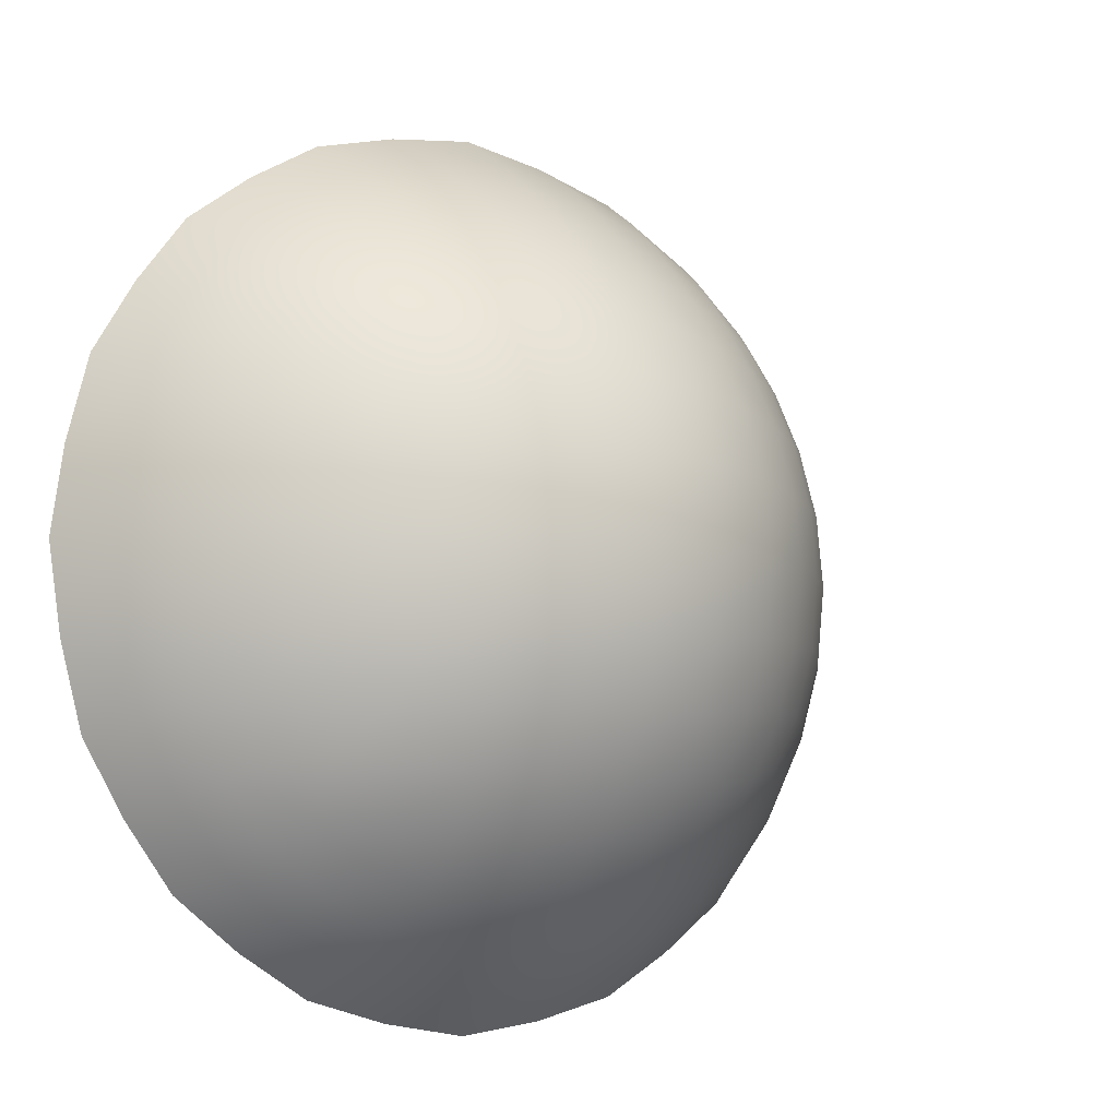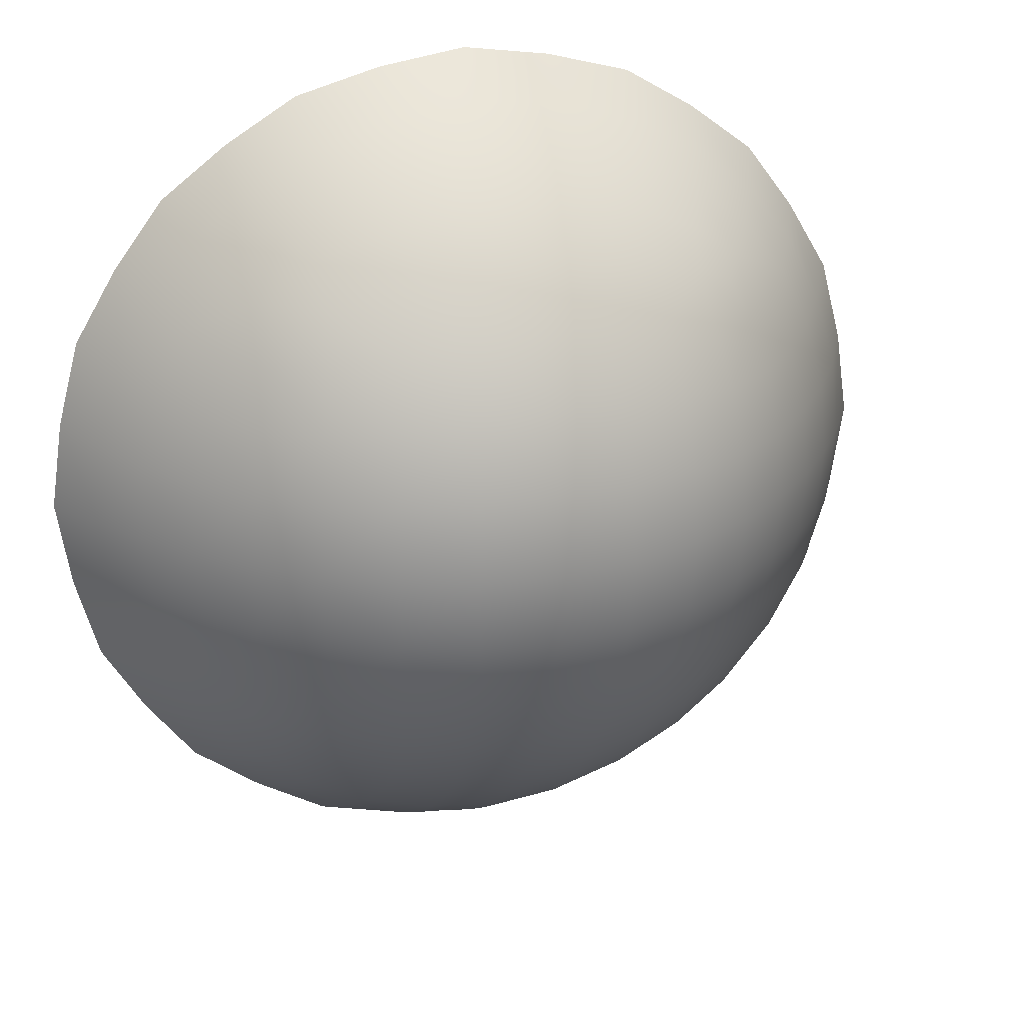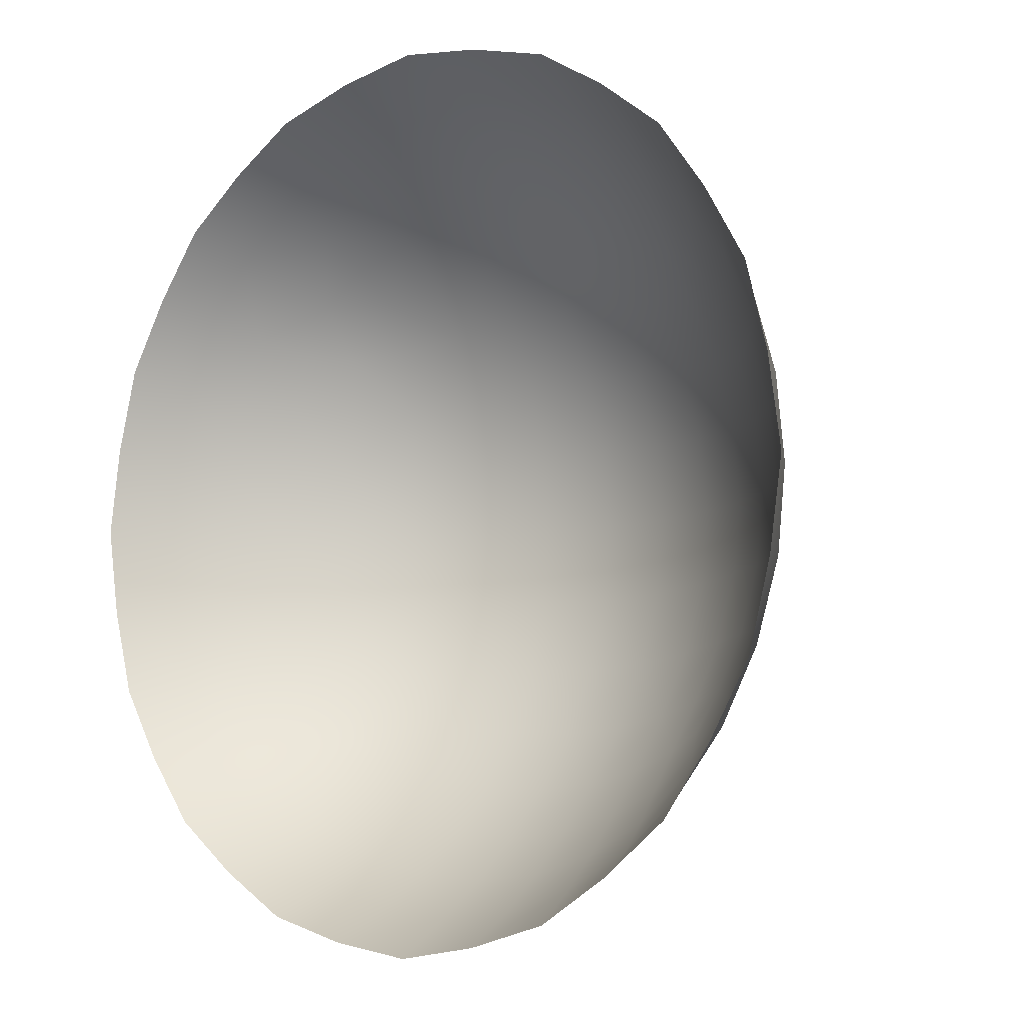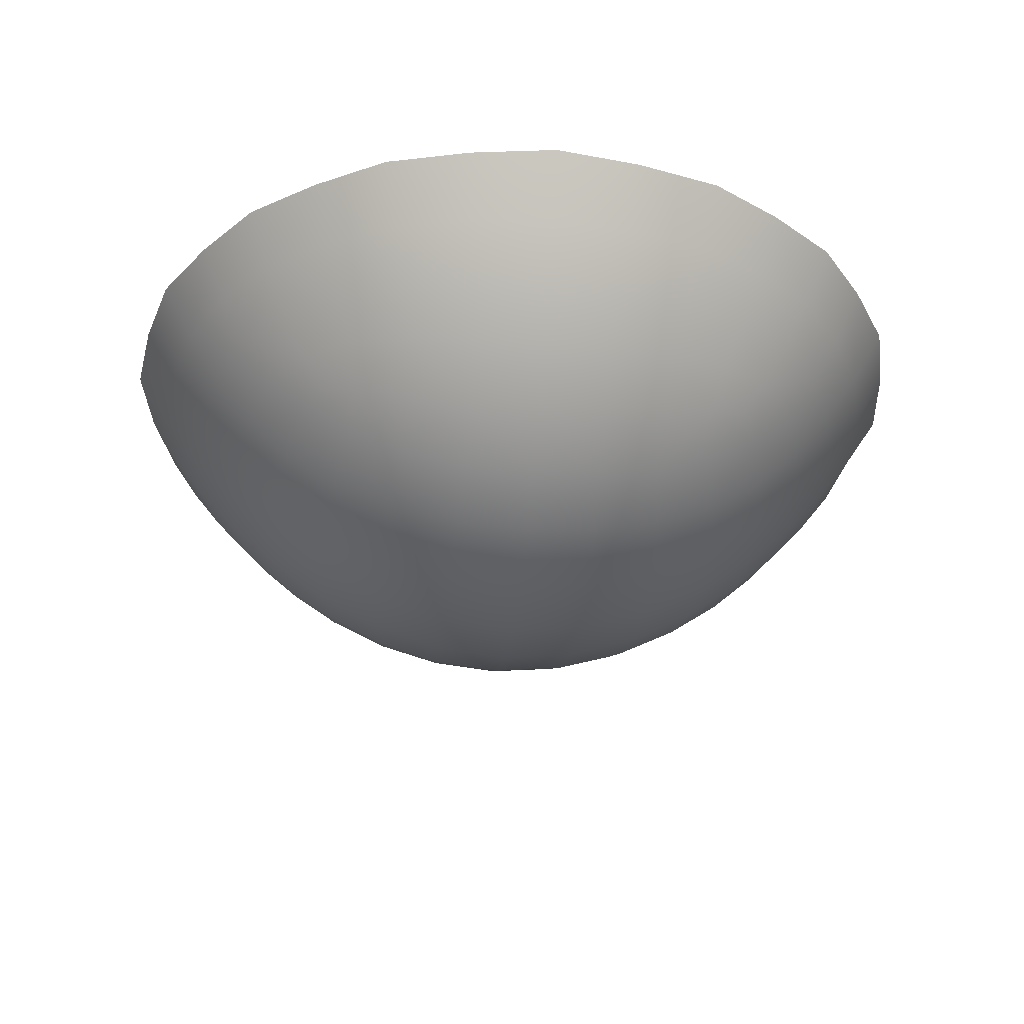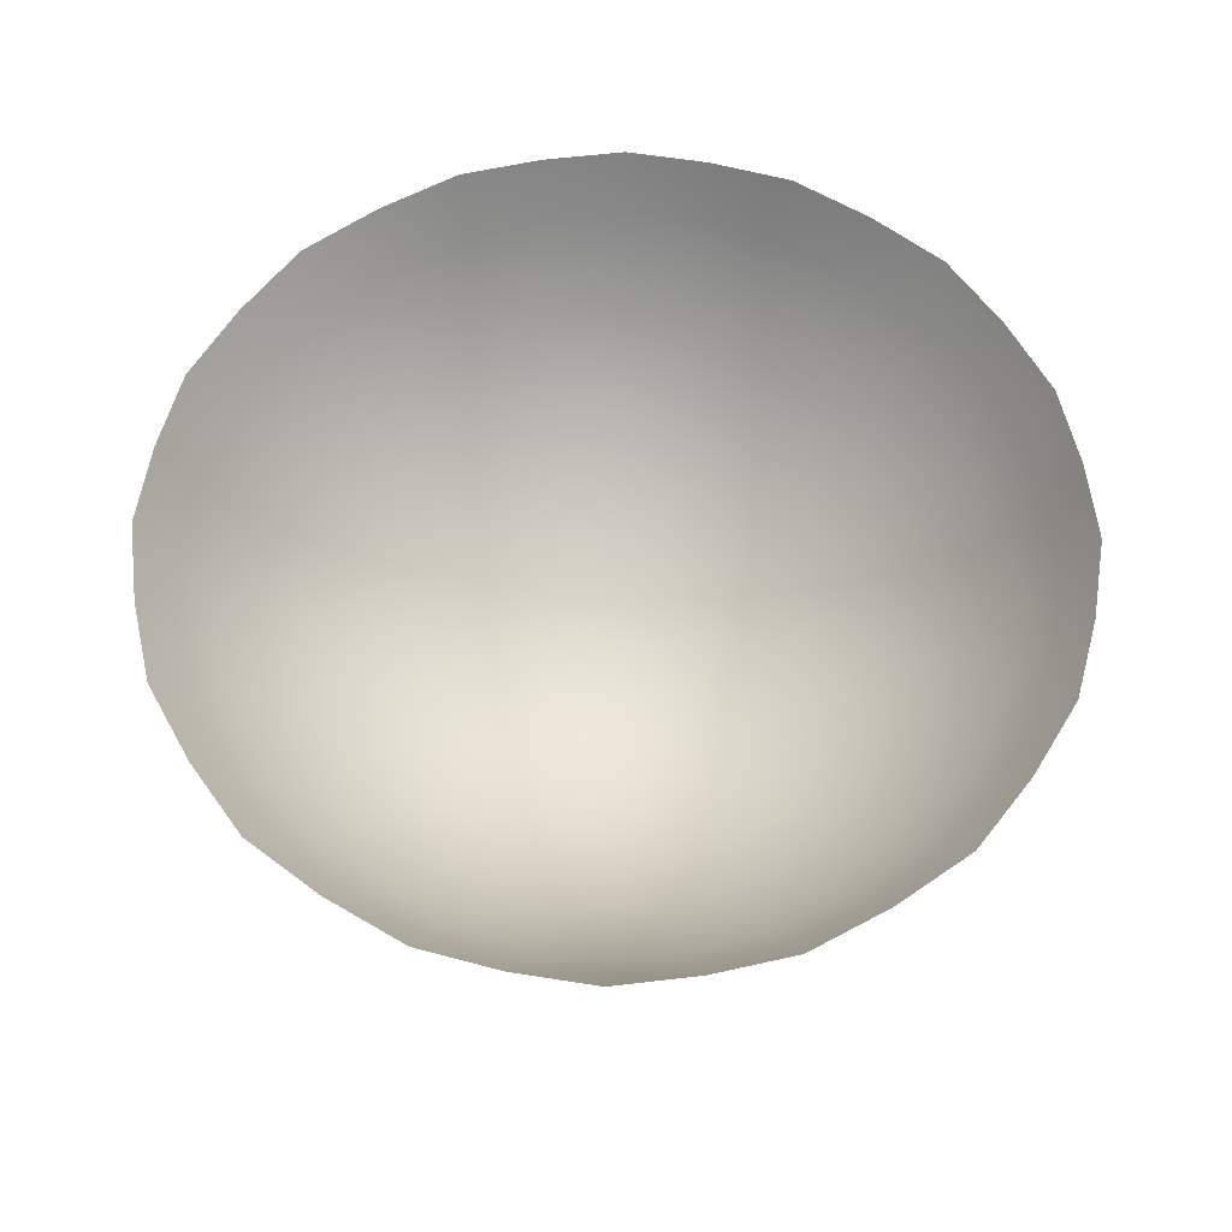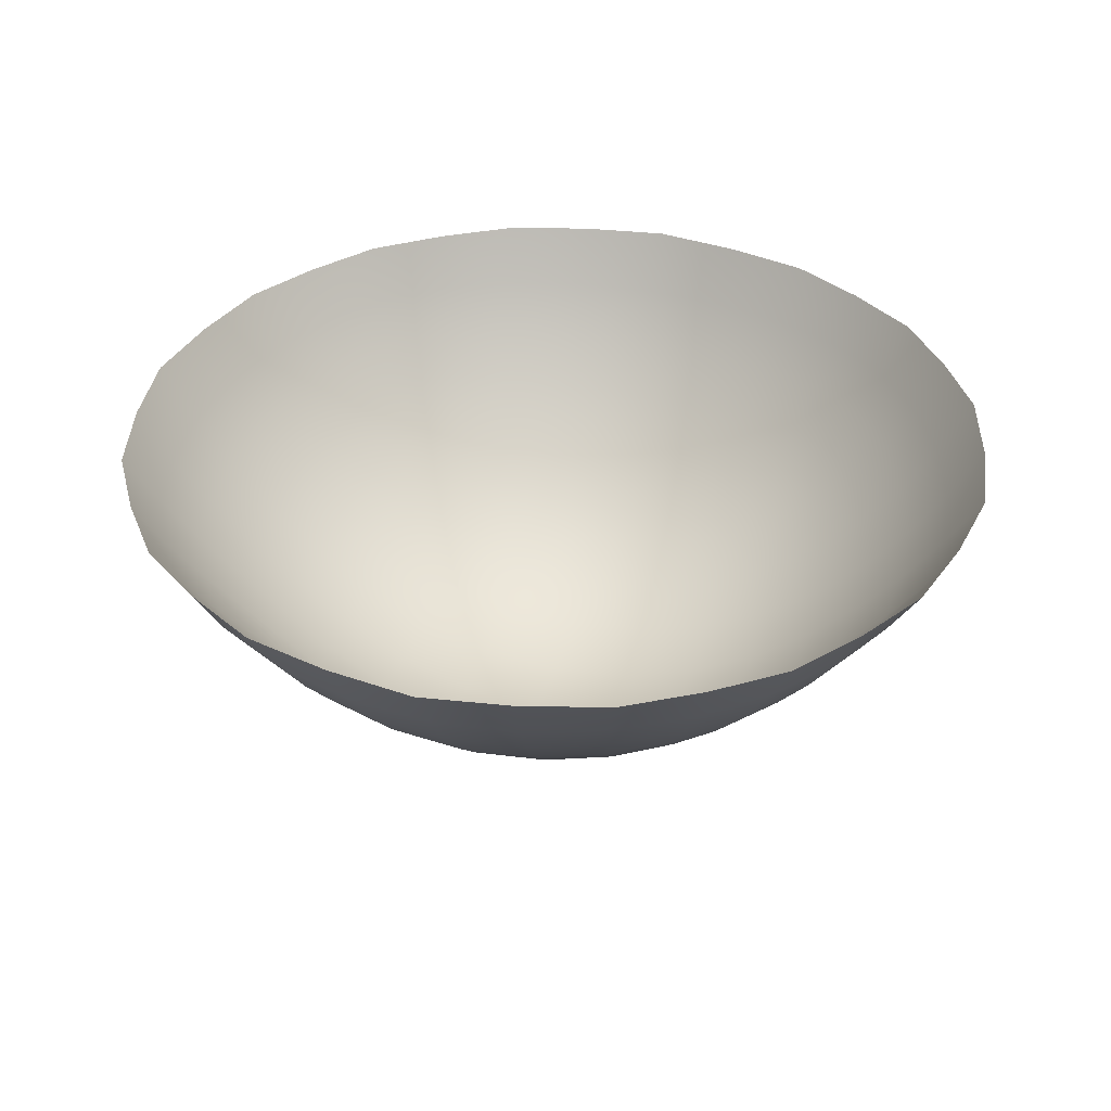
<metadata>
{"format":"obj","ext":"obj","renderer":"f3d","projection":"perspective","resolution":1024,"background":"white","views":[{"elev":-8.4,"azim":144.3,"up":"+Y"},{"elev":24.3,"azim":162.3,"up":"+Y"},{"elev":-7.4,"azim":41.1,"up":"+Y"},{"elev":-33.2,"azim":174.0,"up":"+Z"},{"elev":60.4,"azim":-43.8,"up":"+Z"},{"elev":36.4,"azim":-163.6,"up":"+Z"}]}
</metadata>
<code>
g pm0386_11_Jewel01Skin
v -0.009572 1.125 0.08252
v 5.22e-06 1.128 0.07618
v -3.24e-09 1.124 0.08252
v 0.009572 1.125 0.08252
v -0.008904 1.129 0.07628
v -0.01739 1.131 0.07653
v -0.00829 1.132 0.07104
v -0.01889 1.128 0.08252
v -0.02685 1.132 0.08252
v 0.008904 1.129 0.07628
v 0.01739 1.131 0.07653
v 0.00829 1.132 0.07104
v 0.01889 1.128 0.08252
v 0.02685 1.132 0.08252
v -2.713e-09 1.132 0.07083
v -2.408e-09 1.136 0.06551
v -0.02505 1.135 0.07678
v -0.03166 1.14 0.07689
v -0.0233 1.138 0.07206
v -0.03421 1.138 0.08252
v -0.03969 1.145 0.08252
v -0.01619 1.134 0.07152
v -0.01517 1.138 0.06663
v -0.007798 1.137 0.06582
v -0.007575 1.142 0.06081
v -0.03701 1.147 0.07677
v -0.04098 1.155 0.0765
v -0.03411 1.149 0.07203
v -0.04439 1.153 0.08252
v -0.04692 1.162 0.08252
v -0.02936 1.143 0.07232
v -0.02702 1.145 0.06815
v -0.02167 1.141 0.06765
v -0.02086 1.145 0.06364
v -0.01469 1.143 0.06196
v -0.01508 1.149 0.05784
v -0.04348 1.163 0.07625
v -0.04434 1.172 0.07617
v -0.03967 1.164 0.07095
v -0.04837 1.172 0.08252
v -0.04697 1.182 0.08252
v -0.03755 1.156 0.07146
v -0.03349 1.157 0.06654
v -0.03085 1.15 0.0676
v -0.02681 1.151 0.0636
v -0.025 1.147 0.06496
v -0.02151 1.15 0.06032
v -0.02274 1.157 0.05779
v -0.02864 1.157 0.06186
v -0.02991 1.164 0.06068
v -0.03518 1.164 0.06569
v -0.03577 1.172 0.06536
v -0.04039 1.172 0.07074
v -0.03969 1.18 0.07096
v -0.04351 1.181 0.07629
v -0.04108 1.189 0.07653
v -0.04451 1.191 0.08252
v -0.03977 1.199 0.08252
v -0.03718 1.197 0.07668
v -0.03189 1.203 0.07667
v -0.03428 1.195 0.07182
v -0.03423 1.206 0.08252
v -0.02693 1.212 0.08252
v -0.03762 1.188 0.07143
v -0.03354 1.187 0.06649
v -0.0352 1.18 0.06569
v -0.02991 1.18 0.06067
v -0.03038 1.172 0.06025
v -0.02407 1.172 0.05552
v -0.02369 1.164 0.05613
v -0.01653 1.164 0.05243
v -0.01586 1.156 0.05458
v -0.008142 1.155 0.05248
v -0.007767 1.148 0.05623
v 5.268e-06 1.148 0.05566
v -2.142e-09 1.141 0.06041
v 0.007575 1.142 0.06081
v 0.007798 1.137 0.06582
v 0.01517 1.138 0.06663
v 0.01619 1.134 0.07152
v 0.0233 1.138 0.07206
v 0.02505 1.135 0.07678
v 0.03166 1.14 0.07689
v 0.03421 1.138 0.08252
v 0.03969 1.145 0.08252
v 0.03701 1.147 0.07677
v 0.04098 1.155 0.0765
v 0.03411 1.149 0.07203
v 0.04439 1.153 0.08252
v 0.04692 1.162 0.08252
v 0.02936 1.143 0.07232
v 0.02702 1.145 0.06815
v 0.02167 1.141 0.06765
v 0.02086 1.145 0.06364
v 0.01469 1.143 0.06196
v 0.01508 1.149 0.05784
v 0.007767 1.148 0.05623
v 0.008142 1.155 0.05248
v -9.219e-06 1.155 0.05175
v 7.557e-06 1.163 0.04905
v -0.008477 1.163 0.04989
v -0.008676 1.172 0.04903
v -0.01684 1.172 0.05167
v -0.0165 1.18 0.05241
v -0.02368 1.18 0.05611
v -0.02272 1.187 0.05774
v -0.02865 1.187 0.06182
v -0.02681 1.193 0.06351
v -0.03095 1.193 0.06743
v -0.02714 1.199 0.06784
v -0.02961 1.201 0.07191
v -0.02356 1.206 0.07149
v -0.02529 1.209 0.07646
v -0.01759 1.213 0.07616
v -0.01904 1.216 0.08252
v -0.009643 1.219 0.08252
v -0.02504 1.197 0.06478
v -0.02088 1.199 0.06349
v -0.02182 1.202 0.06724
v -0.01529 1.205 0.06616
v -0.0164 1.209 0.07088
v -0.008405 1.211 0.07035
v -0.009019 1.215 0.07589
v -1.206e-05 1.216 0.07578
v 1.371e-08 1.22 0.08252
v 0.009643 1.219 0.08252
v -0.02148 1.193 0.06025
v -0.01506 1.195 0.05777
v -0.01472 1.201 0.06177
v -0.007595 1.202 0.06063
v -0.007867 1.207 0.06532
v 1.003e-08 1.207 0.06499
v 2.335e-06 1.212 0.07012
v 0.008405 1.211 0.07035
v 0.009019 1.215 0.07589
v 0.01759 1.213 0.07616
v 0.01904 1.216 0.08252
v 0.02693 1.212 0.08252
v 0.02529 1.209 0.07646
v 0.03189 1.203 0.07667
v 0.02356 1.206 0.07149
v 0.03423 1.206 0.08252
v 0.03977 1.199 0.08252
v 0.0164 1.209 0.07088
v 0.01529 1.205 0.06616
v 0.007867 1.207 0.06532
v 0.007595 1.202 0.06063
v 8.594e-09 1.202 0.06023
v -2.863e-06 1.196 0.05557
v -0.007752 1.196 0.05615
v -0.008111 1.189 0.05243
v -0.01581 1.188 0.05453
v -0.008454 1.181 0.04988
v 7.204e-06 1.181 0.04903
v -8.188e-06 1.189 0.05169
v 0.008111 1.189 0.05243
v 0.007752 1.196 0.05615
v 0.01506 1.195 0.05777
v 1.641e-06 1.172 0.04807
v 0.008676 1.172 0.04903
v 0.01472 1.201 0.06177
v 0.02088 1.199 0.06349
v 0.008454 1.181 0.04988
v 0.0165 1.18 0.05241
v 0.008477 1.163 0.04989
v 0.01653 1.164 0.05243
v 0.01581 1.188 0.05453
v 0.02272 1.187 0.05774
v 0.02182 1.202 0.06724
v 0.02714 1.199 0.06784
v 0.01684 1.172 0.05167
v 0.02407 1.172 0.05552
v 0.01586 1.156 0.05458
v 0.02274 1.157 0.05779
v 0.02368 1.18 0.05611
v 0.02991 1.18 0.06067
v 0.02961 1.201 0.07191
v 0.03428 1.195 0.07182
v 0.02369 1.164 0.05613
v 0.02991 1.164 0.06068
v 0.02151 1.15 0.06032
v 0.02681 1.151 0.0636
v 0.025 1.147 0.06496
v 0.03718 1.197 0.07668
v 0.04108 1.189 0.07653
v 0.04451 1.191 0.08252
v 0.04697 1.182 0.08252
v 0.02864 1.157 0.06186
v 0.03349 1.157 0.06654
v 0.03085 1.15 0.0676
v 0.03755 1.156 0.07146
v 0.03967 1.164 0.07095
v 0.03518 1.164 0.06569
v 0.03577 1.172 0.06536
v 0.04348 1.163 0.07625
v 0.04434 1.172 0.07617
v 0.04837 1.172 0.08252
v 0.03038 1.172 0.06025
v 0.04039 1.172 0.07074
v 0.03969 1.18 0.07096
v 0.04351 1.181 0.07629
v 0.0352 1.18 0.06569
v 0.03354 1.187 0.06649
v 0.03762 1.188 0.07143
v 0.02865 1.187 0.06182
v 0.02681 1.193 0.06351
v 0.03095 1.193 0.06743
v 0.02504 1.197 0.06478
v 0.02148 1.193 0.06025
g pm0386_11_Jewel01Skin_0
f 3 2 1
f 3 4 2
f 2 5 1
f 1 5 6
f 7 5 2
f 6 5 7
f 8 1 6
f 8 6 9
f 4 10 2
f 11 10 4
f 2 10 12
f 12 10 11
f 13 11 4
f 13 14 11
f 15 7 2
f 15 2 12
f 15 16 7
f 15 12 16
f 6 17 9
f 9 17 18
f 19 17 6
f 18 17 19
f 20 9 18
f 20 18 21
f 22 6 7
f 22 19 6
f 22 7 23
f 22 23 19
f 16 24 7
f 7 24 23
f 25 24 16
f 23 24 25
f 18 26 21
f 21 26 27
f 28 26 18
f 27 26 28
f 29 21 27
f 29 27 30
f 31 18 19
f 31 28 18
f 31 19 32
f 31 32 28
f 23 33 19
f 19 33 32
f 34 33 23
f 32 33 34
f 35 23 25
f 35 34 23
f 35 25 36
f 35 36 34
f 27 37 30
f 30 37 38
f 39 37 27
f 38 37 39
f 40 30 38
f 40 38 41
f 42 39 27
f 42 43 39
f 42 27 28
f 42 28 43
f 32 44 28
f 28 44 43
f 45 44 32
f 43 44 45
f 46 32 34
f 46 45 32
f 46 34 45
f 34 47 45
f 45 47 48
f 36 47 34
f 48 47 36
f 49 43 45
f 49 45 48
f 49 50 43
f 49 48 50
f 43 51 39
f 50 51 43
f 39 51 52
f 52 51 50
f 53 39 52
f 53 52 54
f 53 38 39
f 53 54 38
f 54 55 38
f 56 55 54
f 38 55 41
f 41 55 56
f 57 41 56
f 57 56 58
f 56 59 58
f 58 59 60
f 61 59 56
f 60 59 61
f 62 58 60
f 62 60 63
f 64 56 54
f 64 61 56
f 64 54 65
f 64 65 61
f 54 66 65
f 65 66 67
f 52 66 54
f 67 66 52
f 68 67 52
f 68 69 67
f 68 52 50
f 68 50 69
f 50 70 69
f 69 70 71
f 48 70 50
f 71 70 48
f 72 71 48
f 72 73 71
f 72 48 36
f 72 36 73
f 36 74 73
f 73 74 75
f 25 74 36
f 75 74 25
f 76 75 25
f 76 77 75
f 76 25 16
f 76 16 77
f 16 78 77
f 77 78 79
f 12 78 16
f 79 78 12
f 80 79 12
f 80 81 79
f 80 12 11
f 80 11 81
f 11 82 81
f 81 82 83
f 14 82 11
f 83 82 14
f 84 83 14
f 84 85 83
f 85 86 83
f 87 86 85
f 83 86 88
f 88 86 87
f 89 87 85
f 89 90 87
f 91 81 83
f 91 83 88
f 91 92 81
f 91 88 92
f 92 93 81
f 94 93 92
f 81 93 79
f 79 93 94
f 95 79 94
f 95 94 96
f 95 77 79
f 95 96 77
f 96 97 77
f 98 97 96
f 77 97 75
f 75 97 98
f 99 75 98
f 99 98 100
f 99 73 75
f 99 100 73
f 100 101 73
f 102 101 100
f 73 101 71
f 71 101 102
f 103 71 102
f 103 102 104
f 103 69 71
f 103 104 69
f 104 105 69
f 106 105 104
f 69 105 67
f 67 105 106
f 107 67 106
f 107 106 108
f 107 65 67
f 107 108 65
f 108 109 65
f 110 109 108
f 65 109 61
f 61 109 110
f 111 61 110
f 111 110 112
f 111 60 61
f 111 112 60
f 112 113 60
f 114 113 112
f 60 113 63
f 63 113 114
f 115 63 114
f 115 114 116
f 117 110 108
f 117 108 118
f 117 118 110
f 110 119 112
f 118 119 110
f 112 119 120
f 120 119 118
f 121 114 112
f 121 112 120
f 121 122 114
f 121 120 122
f 114 123 116
f 122 123 114
f 116 123 124
f 124 123 122
f 125 116 124
f 125 124 126
f 108 127 118
f 118 127 128
f 106 127 108
f 128 127 106
f 129 120 118
f 129 118 128
f 129 130 120
f 129 128 130
f 120 131 122
f 130 131 120
f 122 131 132
f 132 131 130
f 133 124 122
f 133 122 132
f 133 134 124
f 133 132 134
f 124 135 126
f 134 135 124
f 126 135 136
f 136 135 134
f 137 126 136
f 137 136 138
f 136 139 138
f 138 139 140
f 141 139 136
f 140 139 141
f 142 138 140
f 142 140 143
f 144 136 134
f 144 141 136
f 144 134 145
f 144 145 141
f 132 146 134
f 134 146 145
f 147 146 132
f 145 146 147
f 148 147 132
f 148 149 147
f 148 132 130
f 148 130 149
f 130 150 149
f 149 150 151
f 128 150 130
f 151 150 128
f 152 151 128
f 152 128 106
f 152 106 104
f 152 104 151
f 104 153 151
f 151 153 154
f 102 153 104
f 154 153 102
f 155 149 151
f 155 151 154
f 155 156 149
f 155 154 156
f 149 157 147
f 156 157 149
f 147 157 158
f 158 157 156
f 159 154 102
f 159 160 154
f 159 102 100
f 159 100 160
f 161 147 158
f 161 158 162
f 161 145 147
f 161 162 145
f 154 163 156
f 160 163 154
f 156 163 164
f 164 163 160
f 100 165 160
f 160 165 166
f 98 165 100
f 166 165 98
f 167 158 156
f 167 156 164
f 167 168 158
f 167 164 168
f 162 169 145
f 170 169 162
f 145 169 141
f 141 169 170
f 171 164 160
f 171 160 166
f 171 172 164
f 171 166 172
f 173 166 98
f 173 174 166
f 173 98 96
f 173 96 174
f 164 175 168
f 172 175 164
f 168 175 176
f 176 175 172
f 177 141 170
f 177 170 178
f 177 140 141
f 177 178 140
f 166 179 172
f 174 179 166
f 172 179 180
f 180 179 174
f 96 181 174
f 174 181 182
f 94 181 96
f 182 181 94
f 183 182 94
f 183 94 92
f 183 92 182
f 178 184 140
f 185 184 178
f 140 184 143
f 143 184 185
f 186 143 185
f 186 185 187
f 188 180 174
f 188 174 182
f 188 182 189
f 188 189 180
f 92 190 182
f 182 190 189
f 88 190 92
f 189 190 88
f 191 189 88
f 191 192 189
f 191 88 87
f 191 87 192
f 189 193 180
f 192 193 189
f 180 193 194
f 194 193 192
f 87 195 192
f 192 195 196
f 90 195 87
f 196 195 90
f 197 196 90
f 197 187 196
f 198 180 194
f 198 172 180
f 198 176 172
f 198 194 176
f 199 194 192
f 199 192 196
f 199 200 194
f 199 196 200
f 187 201 196
f 196 201 200
f 185 201 187
f 200 201 185
f 194 202 176
f 200 202 194
f 176 202 203
f 203 202 200
f 204 200 185
f 204 203 200
f 204 185 178
f 204 178 203
f 205 176 203
f 205 203 206
f 205 168 176
f 205 206 168
f 178 207 203
f 203 207 206
f 170 207 178
f 206 207 170
f 208 206 170
f 208 170 162
f 208 162 206
f 206 209 168
f 162 209 206
f 168 209 158
f 158 209 162

</code>
